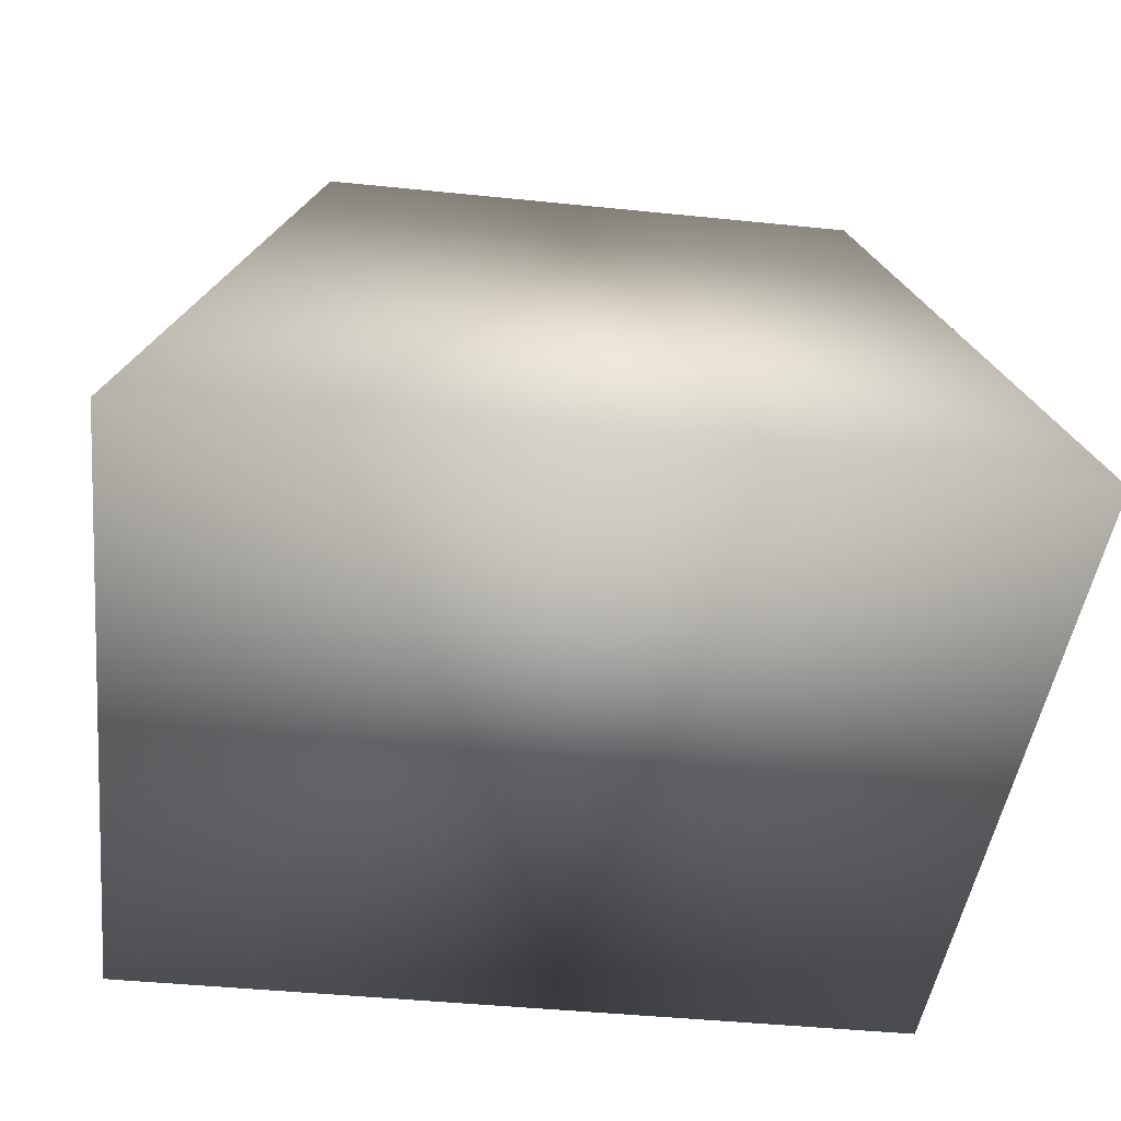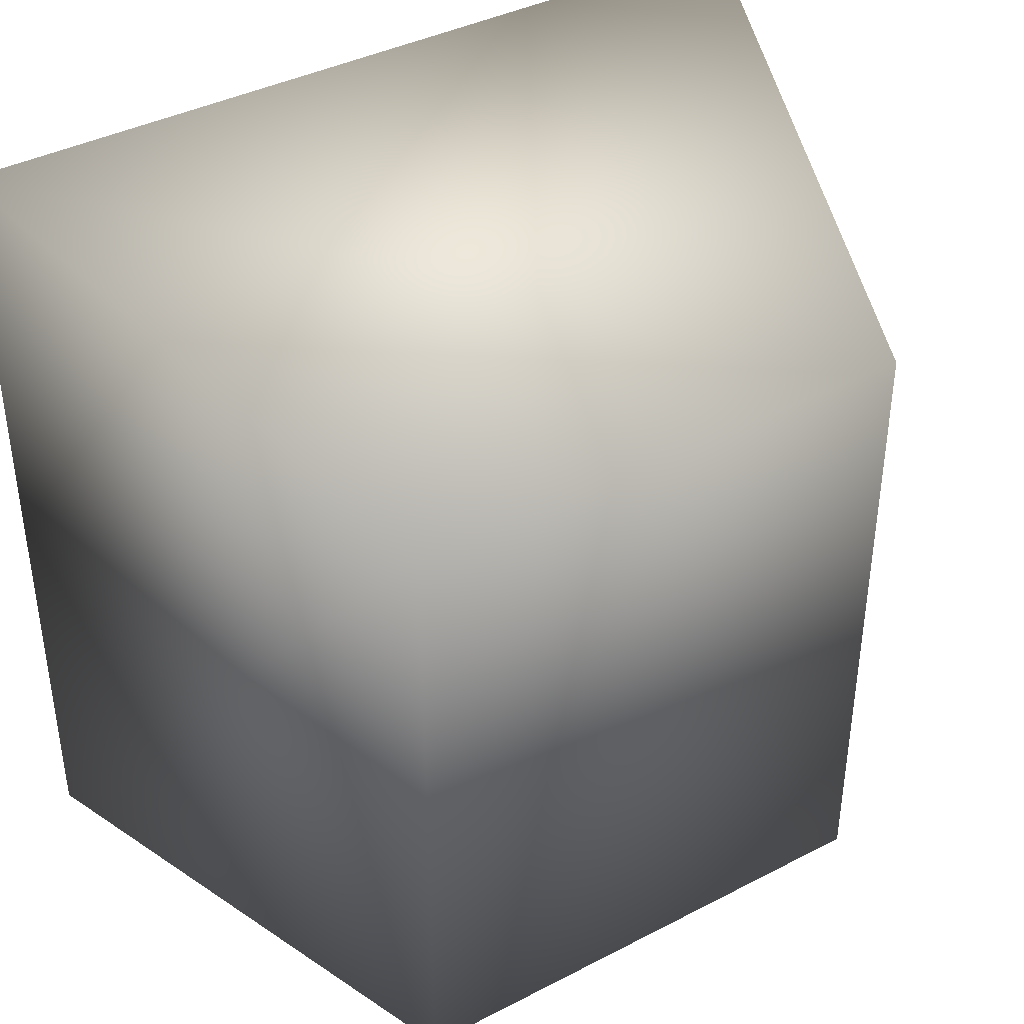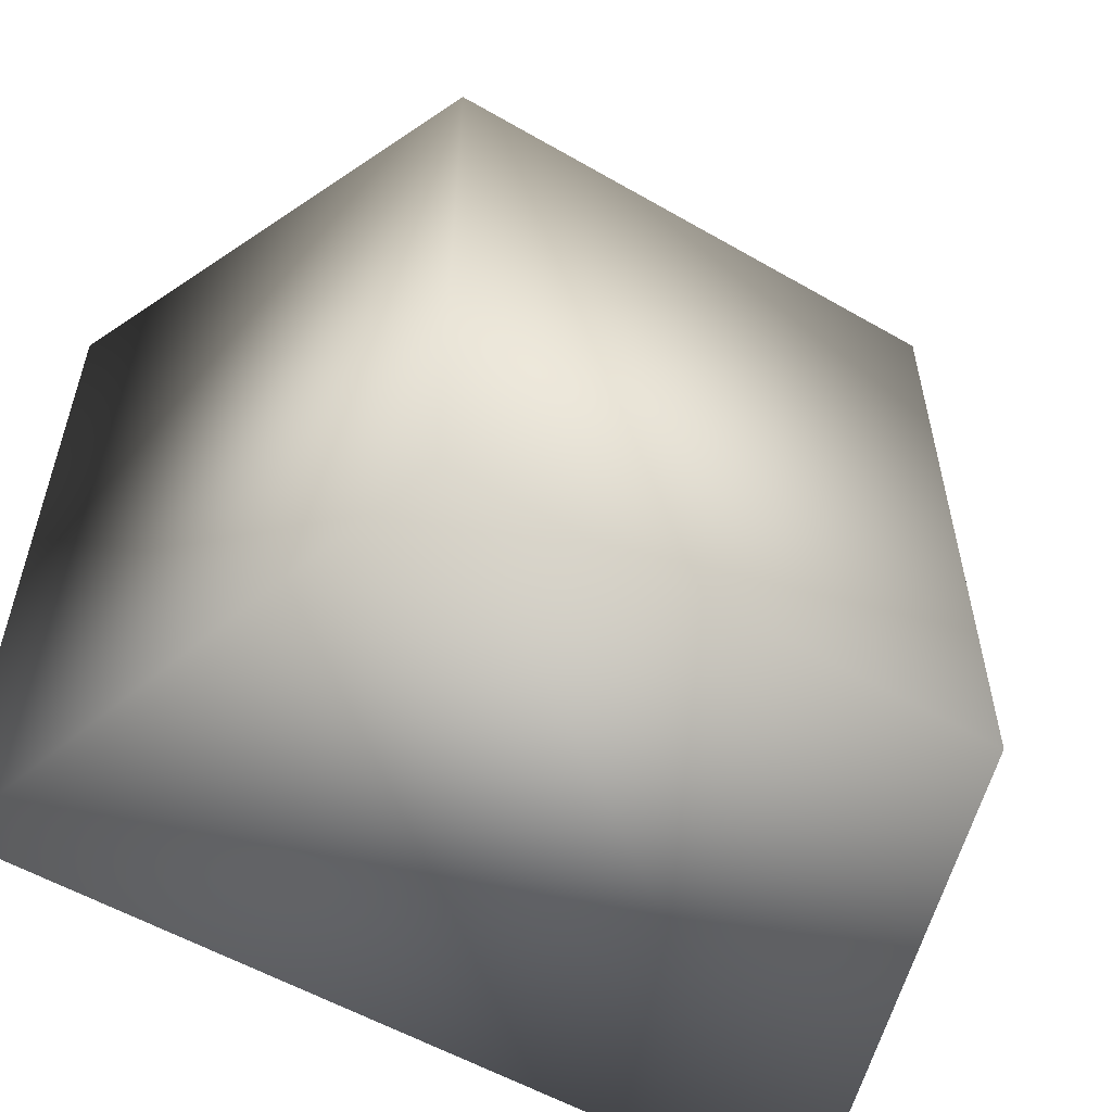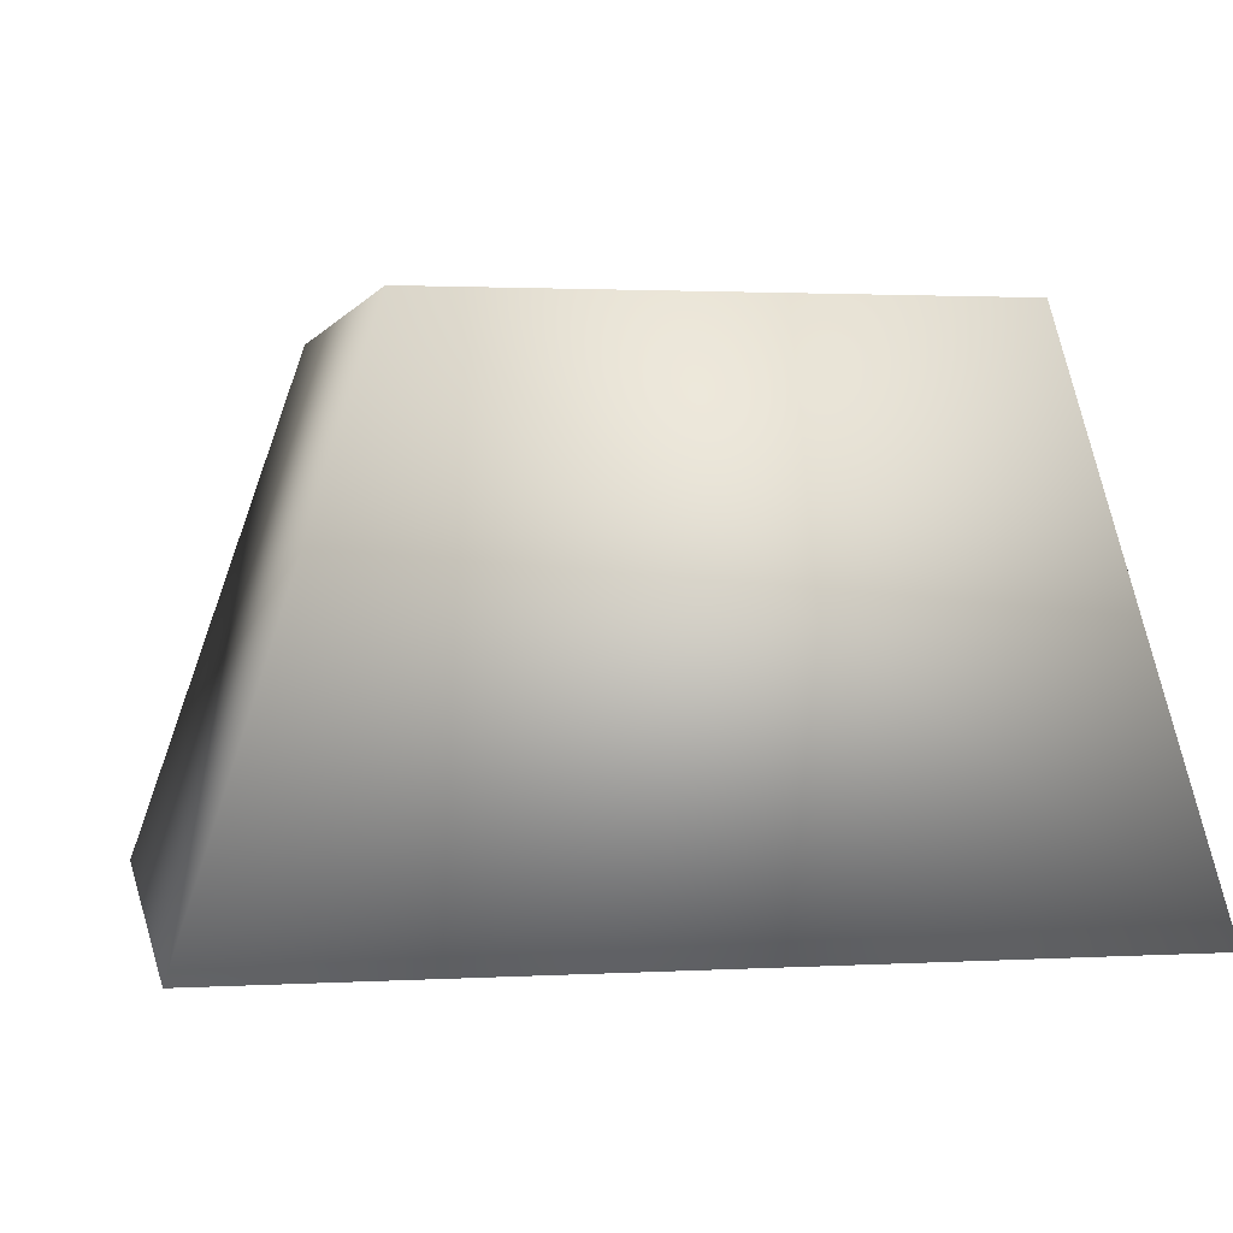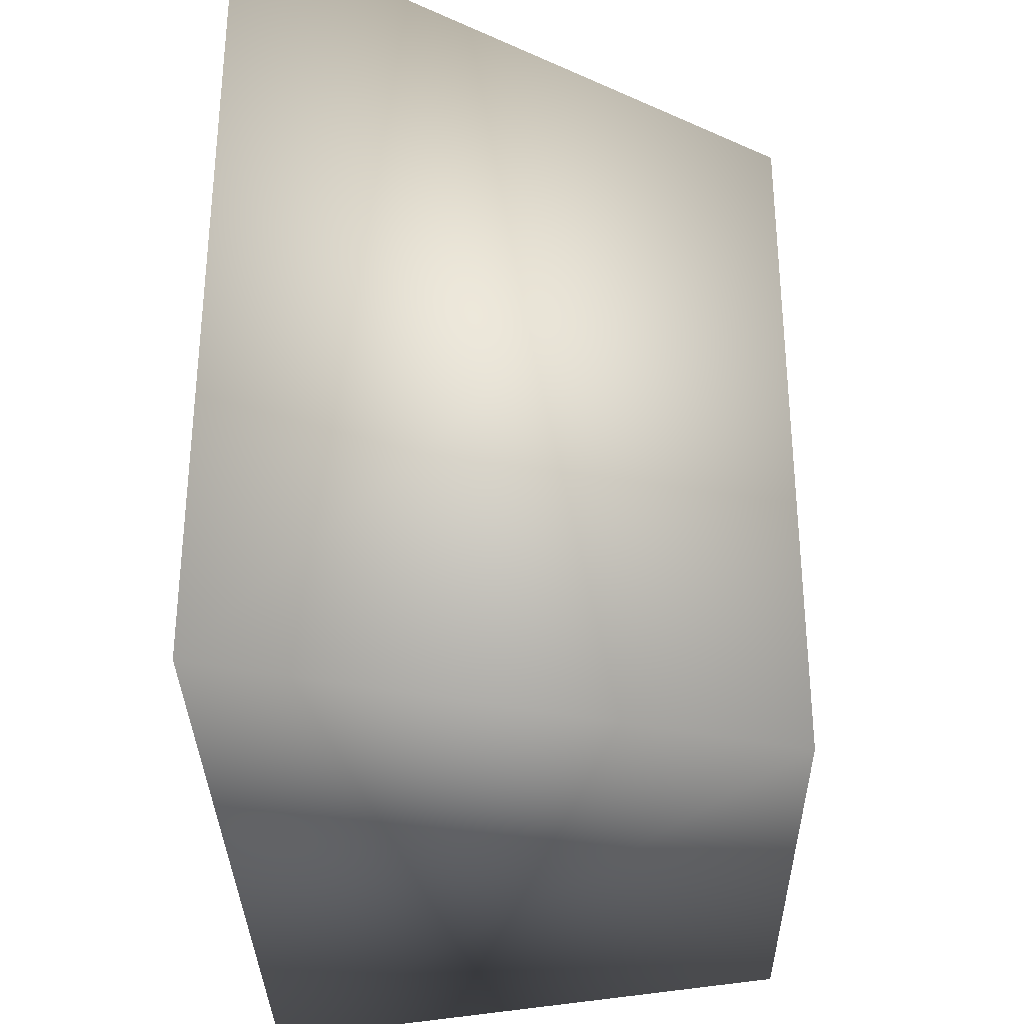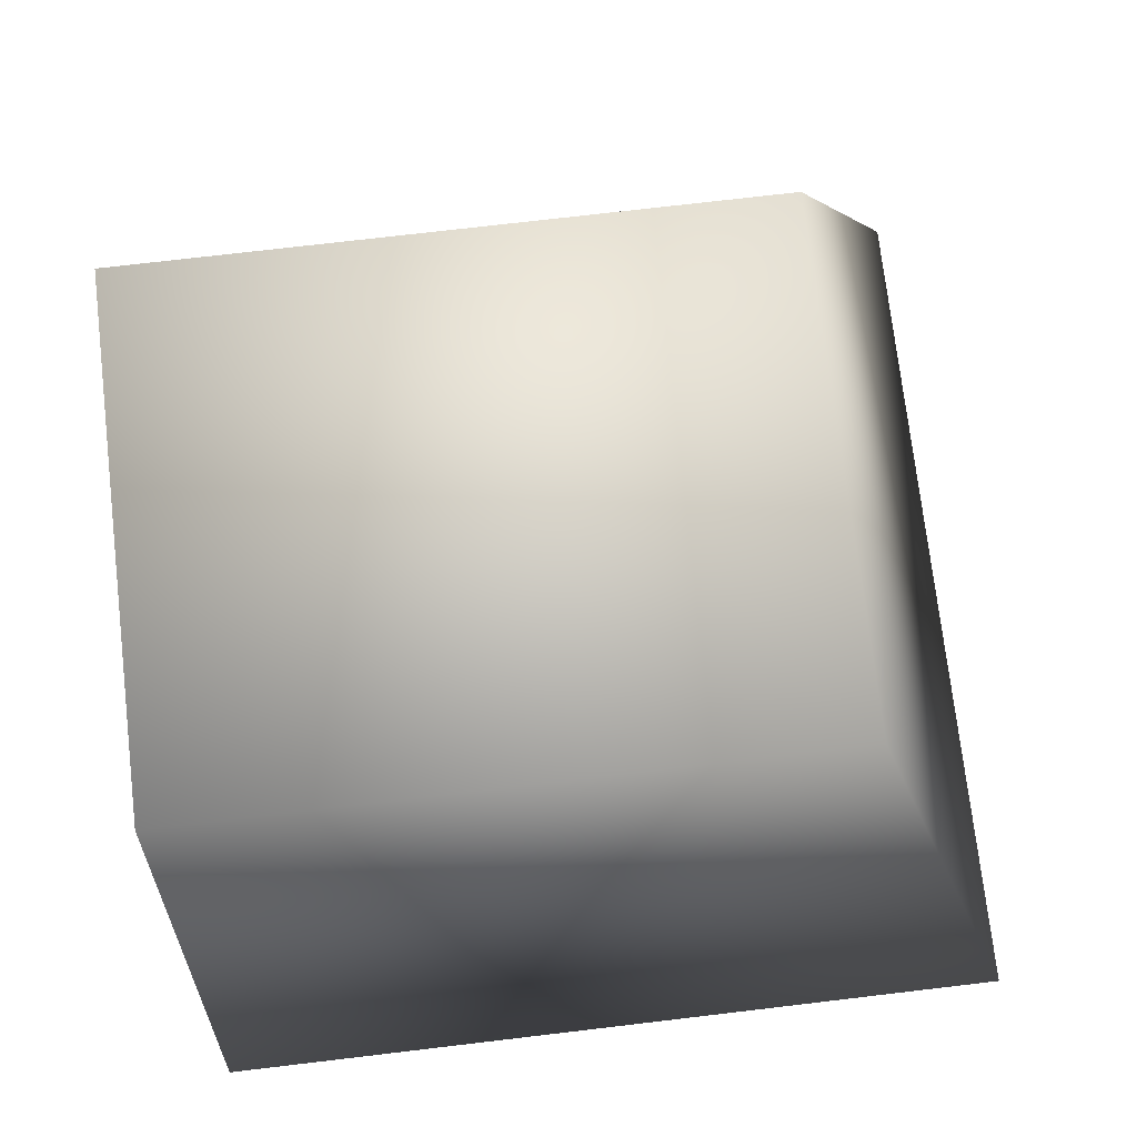
<metadata>
{"format":"obj","ext":"obj","renderer":"f3d","projection":"perspective","resolution":1024,"background":"white","views":[{"elev":-44.4,"azim":173.2,"up":"+Z"},{"elev":39.6,"azim":-32.7,"up":"+Y"},{"elev":-55.9,"azim":-31.2,"up":"+Y"},{"elev":1.7,"azim":-11.8,"up":"+Z"},{"elev":-32.3,"azim":-89.0,"up":"+Y"},{"elev":74.4,"azim":83.3,"up":"+Z"}]}
</metadata>
<code>
v -1.001 -1.555 1
v -1.001 0.9458 1
v -1.64 -1.555 -1
v -1.64 1.555 -1
v 1.001 -1.555 1
v 1.001 0.9458 1
v 1.64 -1.555 -1
v 1.64 1.555 -1
f 2 3 1
f 4 7 3
f 7 6 5
f 6 1 5
f 7 1 3
f 4 6 8
f 2 4 3
f 4 8 7
f 7 8 6
f 6 2 1
f 7 5 1
f 4 2 6

</code>
